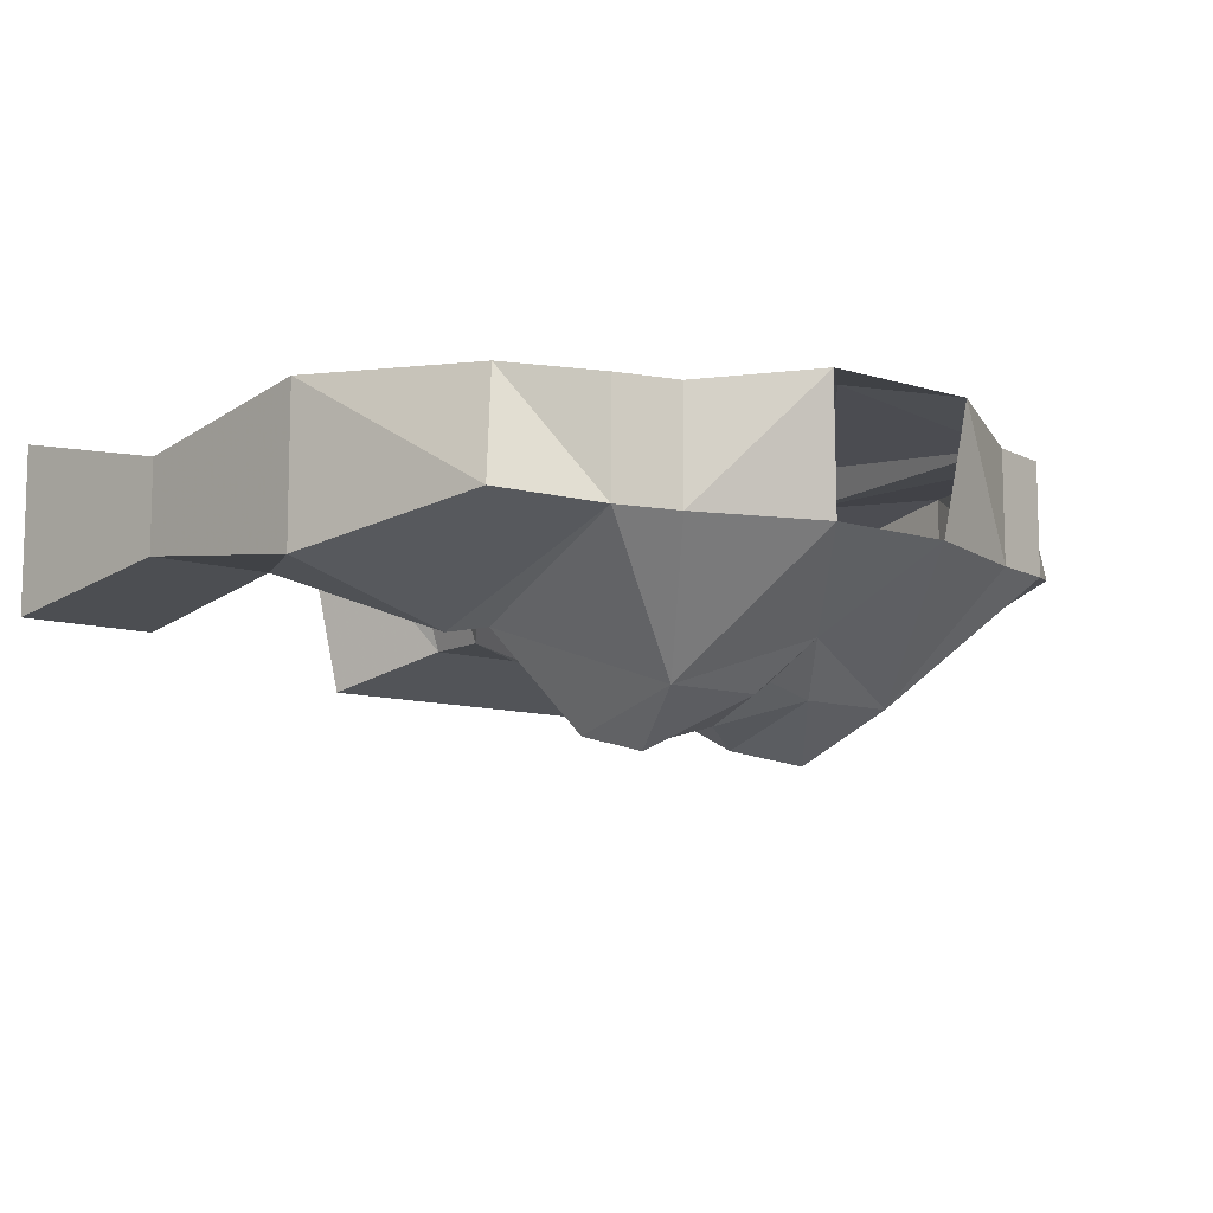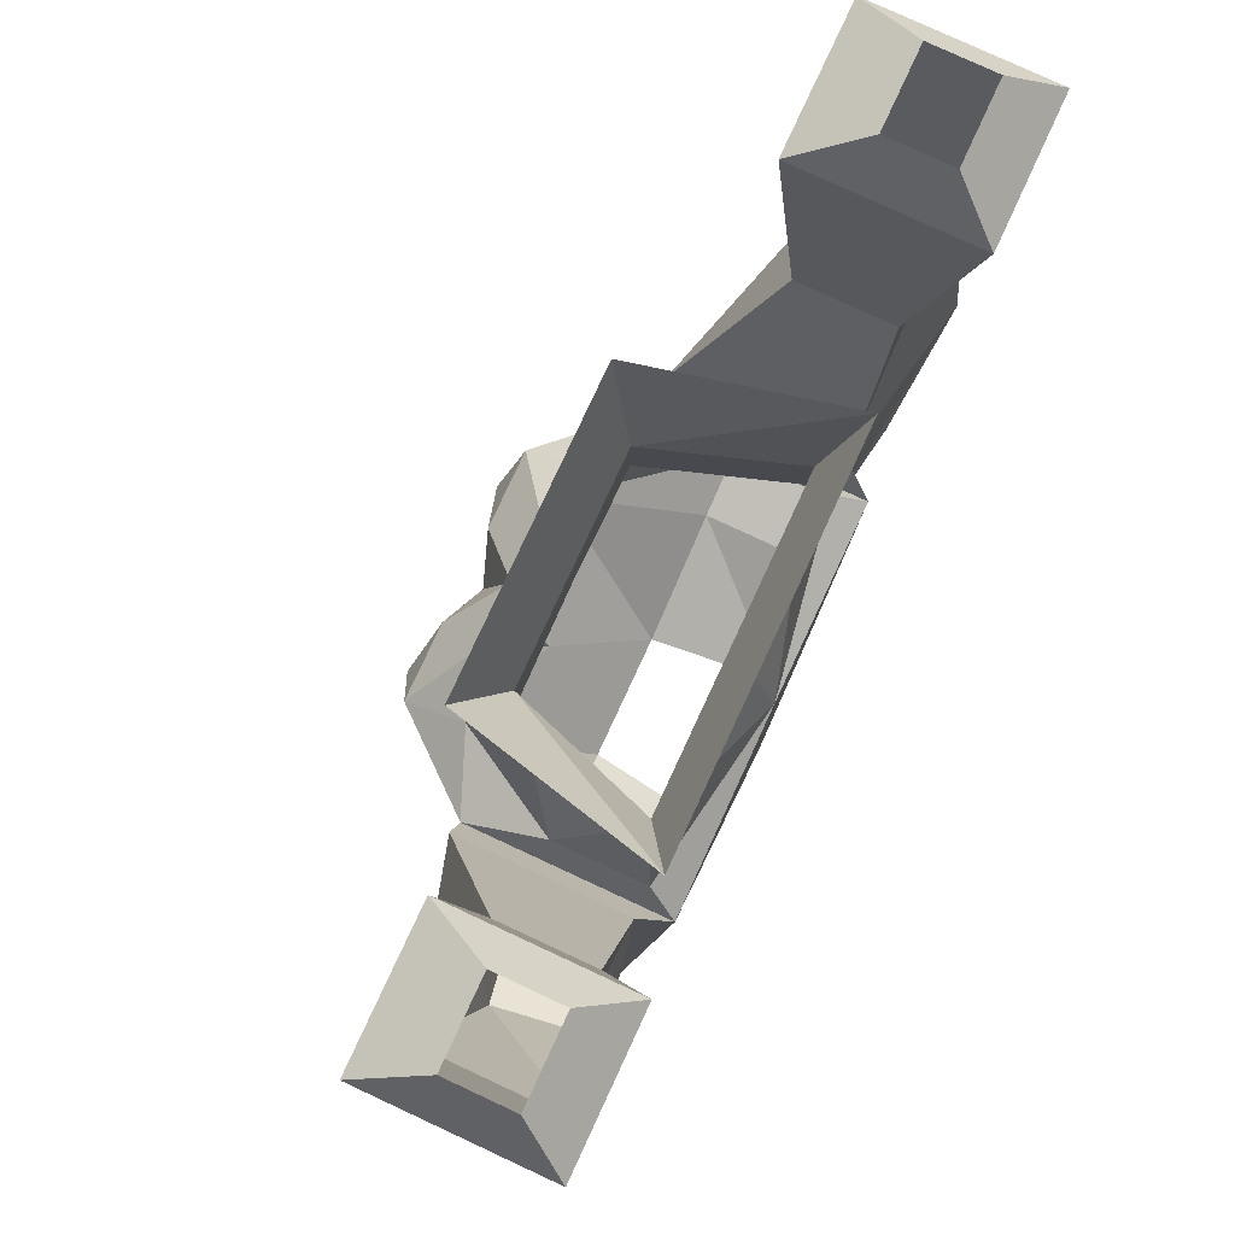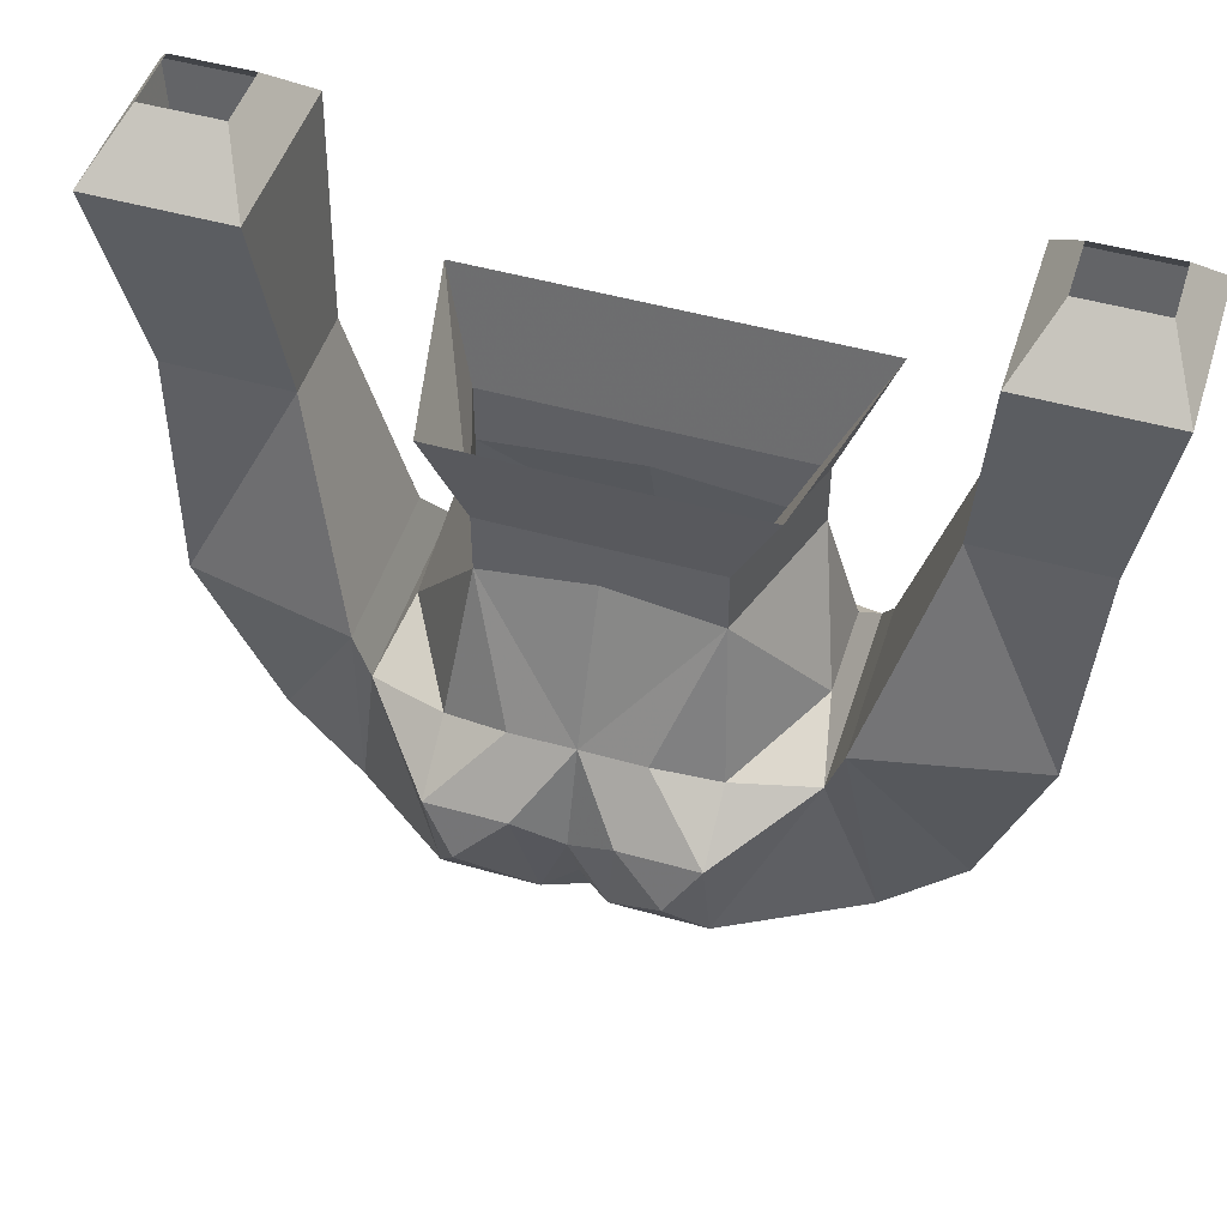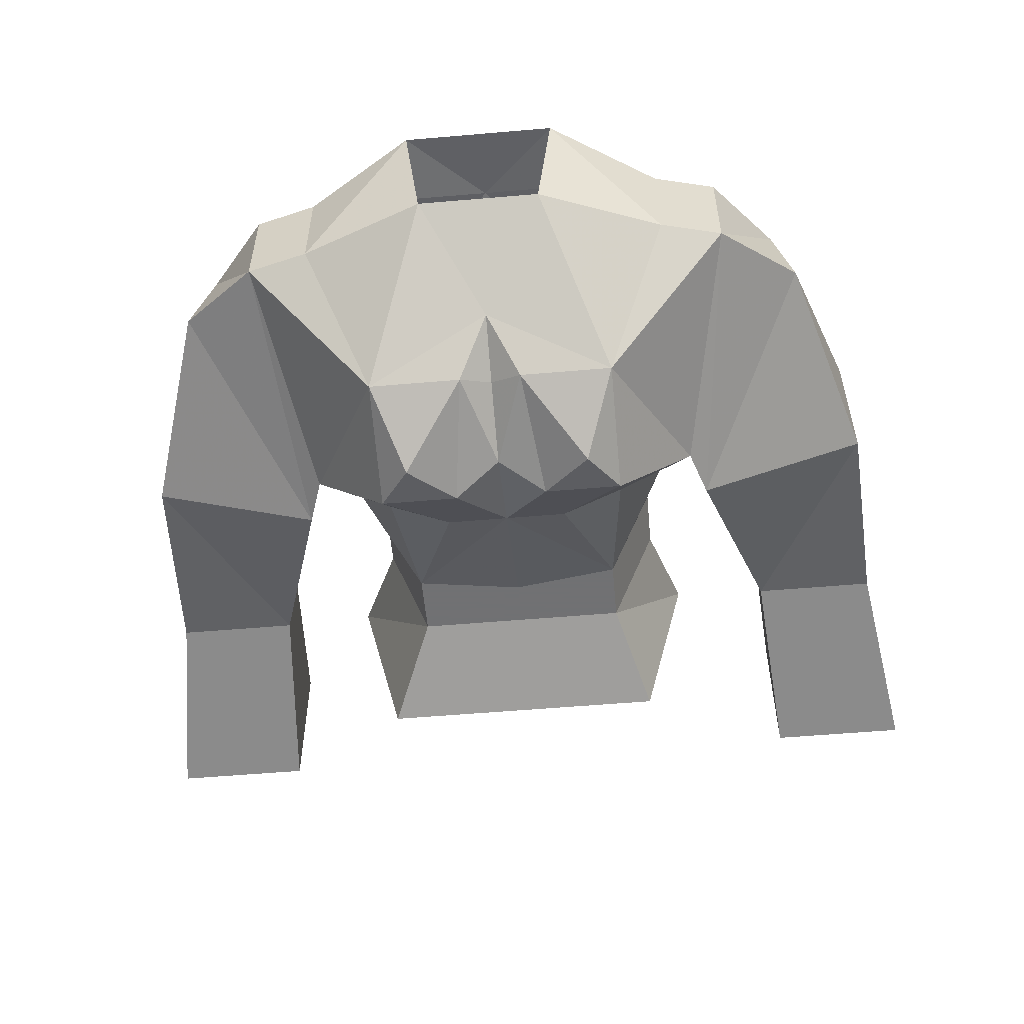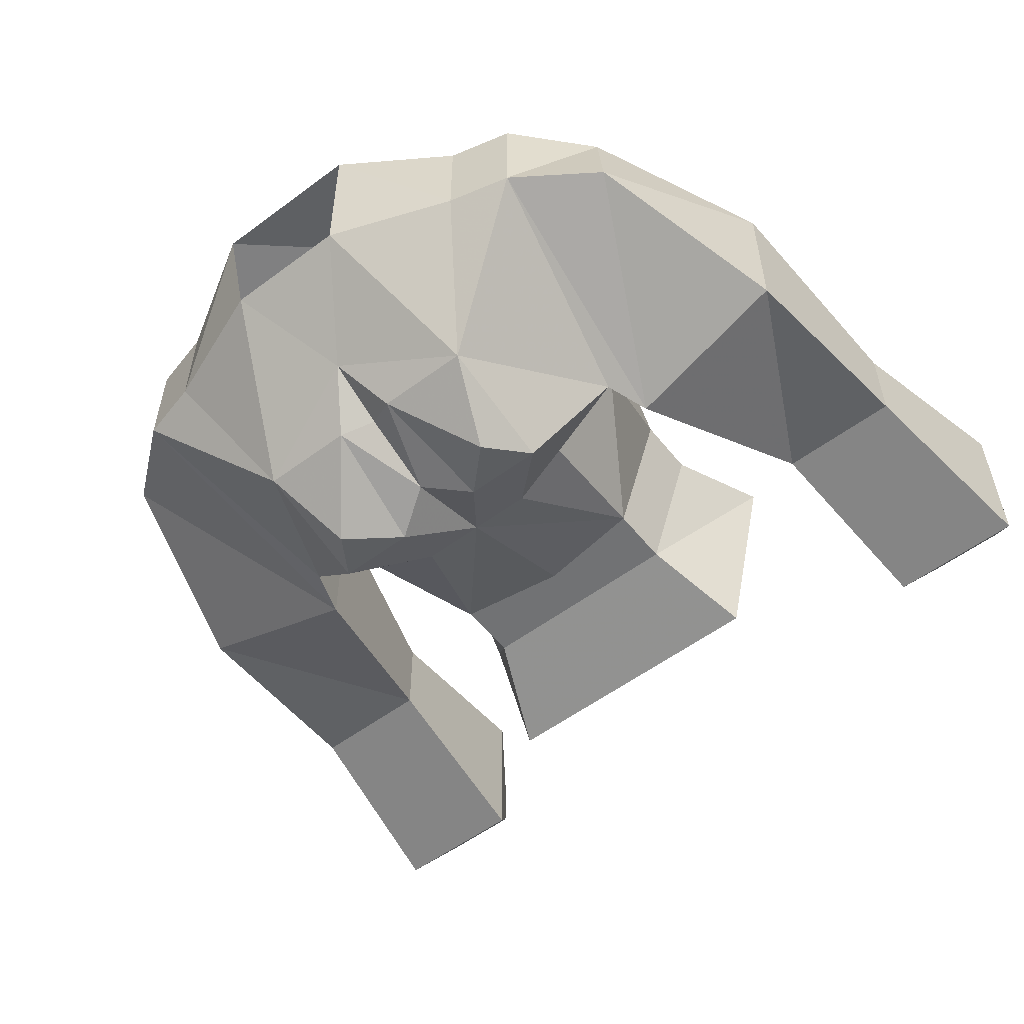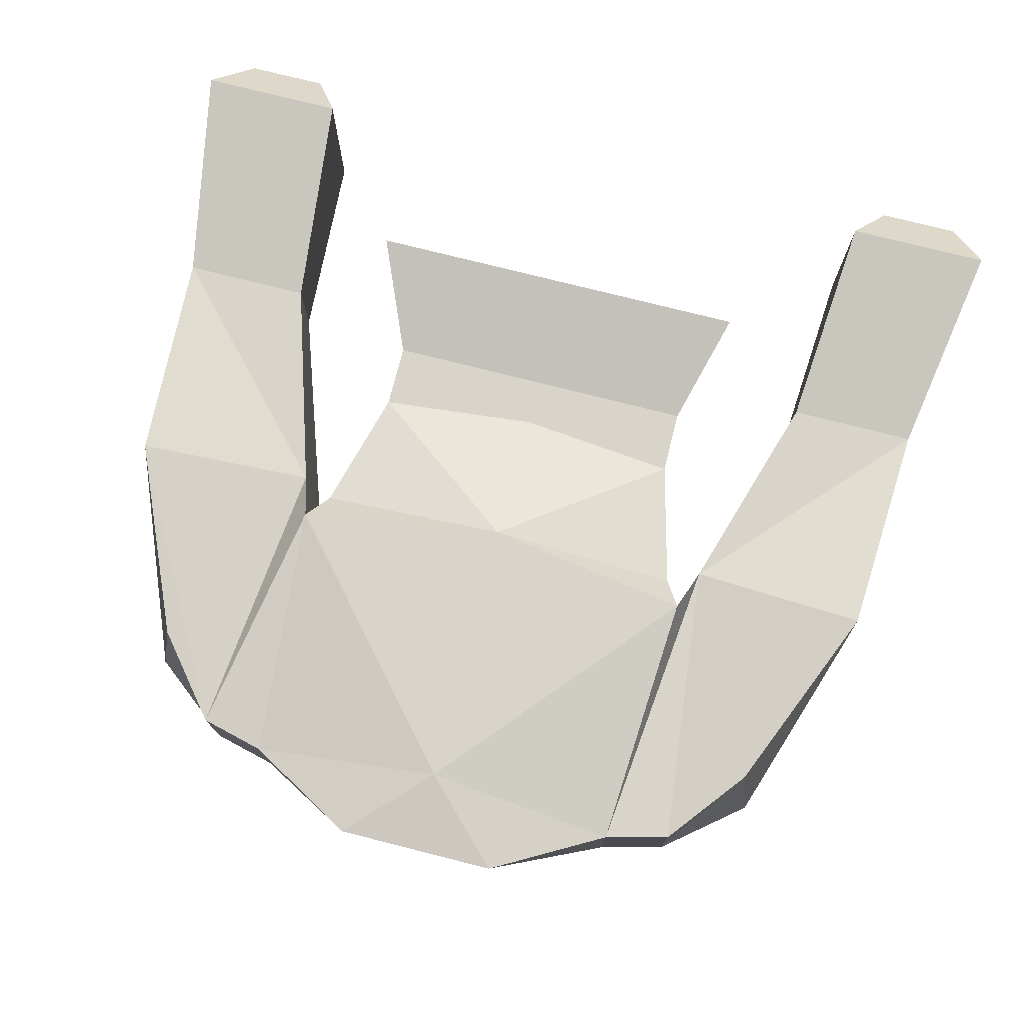
<metadata>
{"format":"obj","ext":"obj","renderer":"f3d","projection":"perspective","resolution":1024,"background":"white","views":[{"elev":-10.4,"azim":-37.8,"up":"+Z"},{"elev":79.1,"azim":-65.1,"up":"+Y"},{"elev":49.3,"azim":-162.6,"up":"+Y"},{"elev":-55.3,"azim":5.2,"up":"+Z"},{"elev":-55.5,"azim":38.0,"up":"+Z"},{"elev":75.5,"azim":14.2,"up":"+Z"}]}
</metadata>
<code>
v -0.09375 -1.234 -0.02344
v -0.09375 -1.234 0.03125
v -0.125 -1.227 0.03125
v -0.125 -1.227 -0.02344
v -0.0625 -1.188 -0.08594
v -0.03125 -1.258 -0.02344
v -0.03906 -1.266 0.03906
v 0 -1.227 0.04688
v -0.1016 -1.109 0.04688
v -0.1094 -1.086 0.03125
v -0.1953 -1.094 0.04688
v -0.1562 -1.188 0.03906
v -0.1641 -1.195 -0.01562
v -0.1094 -1.086 -0.05469
v -0.1016 -1.109 -0.05469
v -0.0625 -1.125 -0.1016
v -0.04688 -1.148 -0.1094
v -0.01562 -1.188 -0.08594
v 0 -1.211 -0.0625
v 0.03125 -1.258 -0.02344
v 0.0625 -1.188 -0.08594
v 0.09375 -1.234 -0.02344
v 0.03906 -1.266 0.03906
v 0.09375 -1.234 0.03125
v -0.1406 -0.9844 -0.01562
v -0.1406 -0.9844 0.03125
v -0.2031 -0.9844 0.03125
v -0.1953 -1.094 -0.03125
v 0 -0.9453 -0.0625
v 0 -1 -0.04688
v -0.07812 -0.9453 -0.0625
v -0.05469 -1 -0.04688
v -0.1016 -0.9453 0.03906
v -0.07812 -1 0.02344
v 0 -0.9453 0.03906
v 0 -1 0.02344
v 0.07812 -1 0.02344
v 0.09375 -0.9453 0.03906
v 0.05469 -1 -0.04688
v 0.07031 -0.9453 -0.0625
v 0 -1.141 -0.09375
v 0 -1.18 -0.07812
v -0.02344 -1.125 -0.1016
v 0 -1.094 -0.07812
v 0.02344 -1.125 -0.1016
v 0.01562 -1.188 -0.08594
v 0 -1.094 0.04688
v -0.09375 -1.094 0.03125
v -0.09375 -1.094 -0.01562
v -0.0625 -1.102 -0.07031
v -0.03125 -1.094 -0.07812
v -0.05469 -1.031 -0.04688
v 0 -1.023 -0.04688
v 0.05469 -1.031 -0.04688
v 0.03125 -1.094 -0.07812
v 0.0625 -1.125 -0.1016
v 0.04688 -1.148 -0.1094
v -0.07812 -1.031 0.02344
v 0 -1.023 0.02344
v 0.07812 -1.031 0.02344
v 0.09375 -1.094 -0.01562
v 0.0625 -1.102 -0.07031
v 0.1016 -1.109 -0.05469
v -0.2031 -0.9844 -0.01562
v -0.2188 -0.8828 -0.03125
v -0.1484 -0.8828 -0.03125
v -0.1484 -0.8828 0.05469
v -0.2188 -0.8828 0.05469
v -0.2031 -0.8594 0
v -0.1641 -0.8594 0
v -0.1641 -0.8594 0.03125
v -0.2031 -0.8594 0.03125
v 0.125 -1.227 -0.02344
v 0.125 -1.227 0.03125
v 0.1094 -1.086 0.03125
v 0.1016 -1.109 0.04688
v 0.09375 -1.094 0.03125
v 0.1094 -1.086 -0.05469
v 0.1641 -1.195 -0.01562
v 0.1562 -1.188 0.03906
v 0.1953 -1.094 0.04688
v 0.2031 -0.9844 0.03125
v 0.1406 -0.9844 0.03125
v 0.1406 -0.9844 -0.01562
v 0.1953 -1.094 -0.03125
v 0.2188 -0.8828 -0.03125
v 0.1484 -0.8828 -0.03125
v 0.1641 -0.8594 0
v 0.2031 -0.8594 0
v 0.2031 -0.8594 0.03125
v 0.2188 -0.8828 0.05469
v 0.2031 -0.9844 -0.01562
v 0.1484 -0.8828 0.05469
v 0.1641 -0.8594 0.03125
f 1 2 3
f 1 3 4
f 1 4 5
f 2 8 9
f 2 9 3
f 3 9 10
f 3 10 11
f 3 11 12
f 3 12 4
f 4 12 13
f 4 13 14
f 4 14 15
f 4 15 5
f 5 15 16
f 5 16 17
f 5 17 18
f 10 9 15
f 10 15 14
f 10 14 25
f 10 25 26
f 10 26 27
f 10 27 11
f 11 27 28
f 11 28 13
f 11 13 12
f 41 42 18
f 41 18 43
f 41 43 44
f 41 44 45
f 41 45 46
f 41 46 42
f 8 47 9
f 15 50 16
f 16 50 51
f 16 51 43
f 16 43 17
f 17 43 18
f 43 51 44
f 44 55 45
f 45 55 56
f 45 56 57
f 45 57 46
f 46 57 21
f 55 62 56
f 56 62 63
f 56 63 21
f 56 21 57
f 14 13 28
f 14 28 25
f 25 28 64
f 25 64 65
f 25 65 66
f 25 66 67
f 25 67 26
f 26 67 27
f 27 67 68
f 27 68 65
f 27 65 64
f 27 64 28
f 66 65 69
f 66 69 70
f 66 70 67
f 67 70 71
f 67 71 68
f 68 71 72
f 68 72 69
f 68 69 65
f 24 22 73
f 24 73 74
f 24 74 75
f 24 75 76
f 24 76 8
f 8 76 47
f 63 73 21
f 21 73 22
f 63 78 73
f 73 78 79
f 73 79 80
f 73 80 74
f 74 80 81
f 74 81 75
f 75 81 82
f 75 82 83
f 75 83 84
f 75 84 78
f 75 78 76
f 76 78 63
f 78 85 79
f 79 85 81
f 79 81 80
f 86 84 87
f 86 87 88
f 86 88 89
f 86 89 90
f 86 90 91
f 86 91 82
f 86 82 92
f 86 92 84
f 84 92 85
f 84 85 78
f 82 93 83
f 83 93 84
f 84 93 87
f 87 93 94
f 87 94 88
f 91 93 82
f 93 91 90
f 93 90 94
f 85 82 81
f 82 85 92
f 1 5 6
f 1 6 7
f 1 7 2
f 2 7 8
f 5 18 19
f 5 19 6
f 6 19 20
f 20 19 21
f 20 21 22
f 20 22 23
f 23 22 24
f 23 24 8
f 23 8 7
f 29 30 31
f 31 30 32
f 31 32 33
f 33 32 34
f 33 34 35
f 35 34 36
f 35 36 37
f 35 37 38
f 38 37 39
f 38 39 40
f 40 39 30
f 40 30 29
f 46 21 19
f 58 59 36
f 58 36 34
f 58 34 52
f 52 34 32
f 52 32 53
f 53 32 30
f 53 30 54
f 54 30 39
f 54 39 60
f 59 60 37
f 59 37 36
f 60 39 37
f 42 46 19
f 42 19 18
f 9 47 48
f 9 48 49
f 9 49 15
f 15 49 50
f 44 51 52
f 44 52 53
f 44 53 54
f 44 54 55
f 49 58 52
f 49 52 50
f 50 52 51
f 58 49 48
f 58 48 47
f 58 47 59
f 54 60 61
f 54 61 62
f 54 62 55
f 47 76 77
f 47 77 60
f 47 60 59
f 76 63 61
f 76 61 77
f 77 61 60
f 61 63 62

</code>
